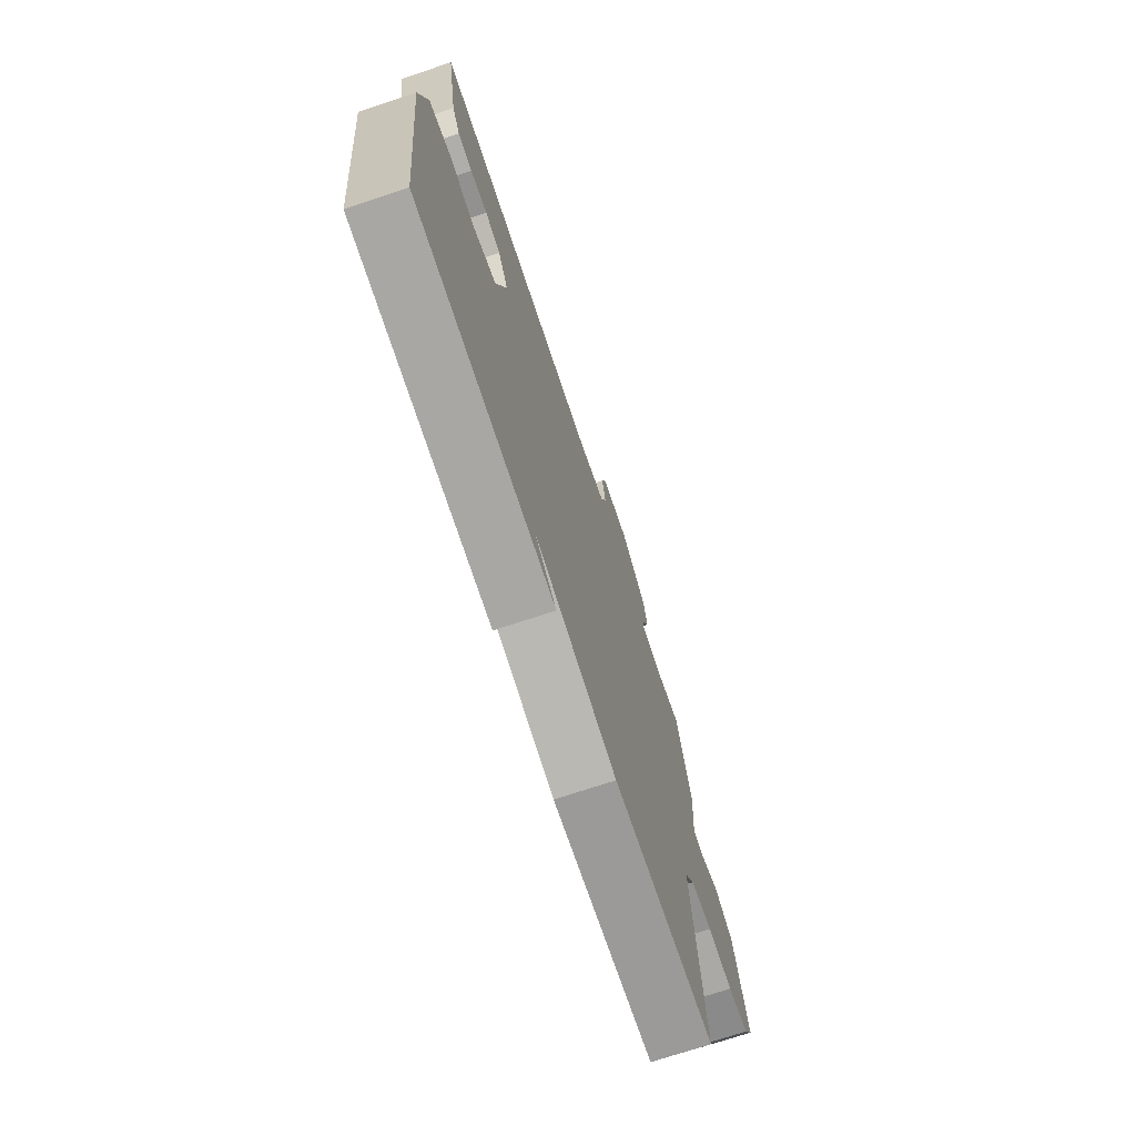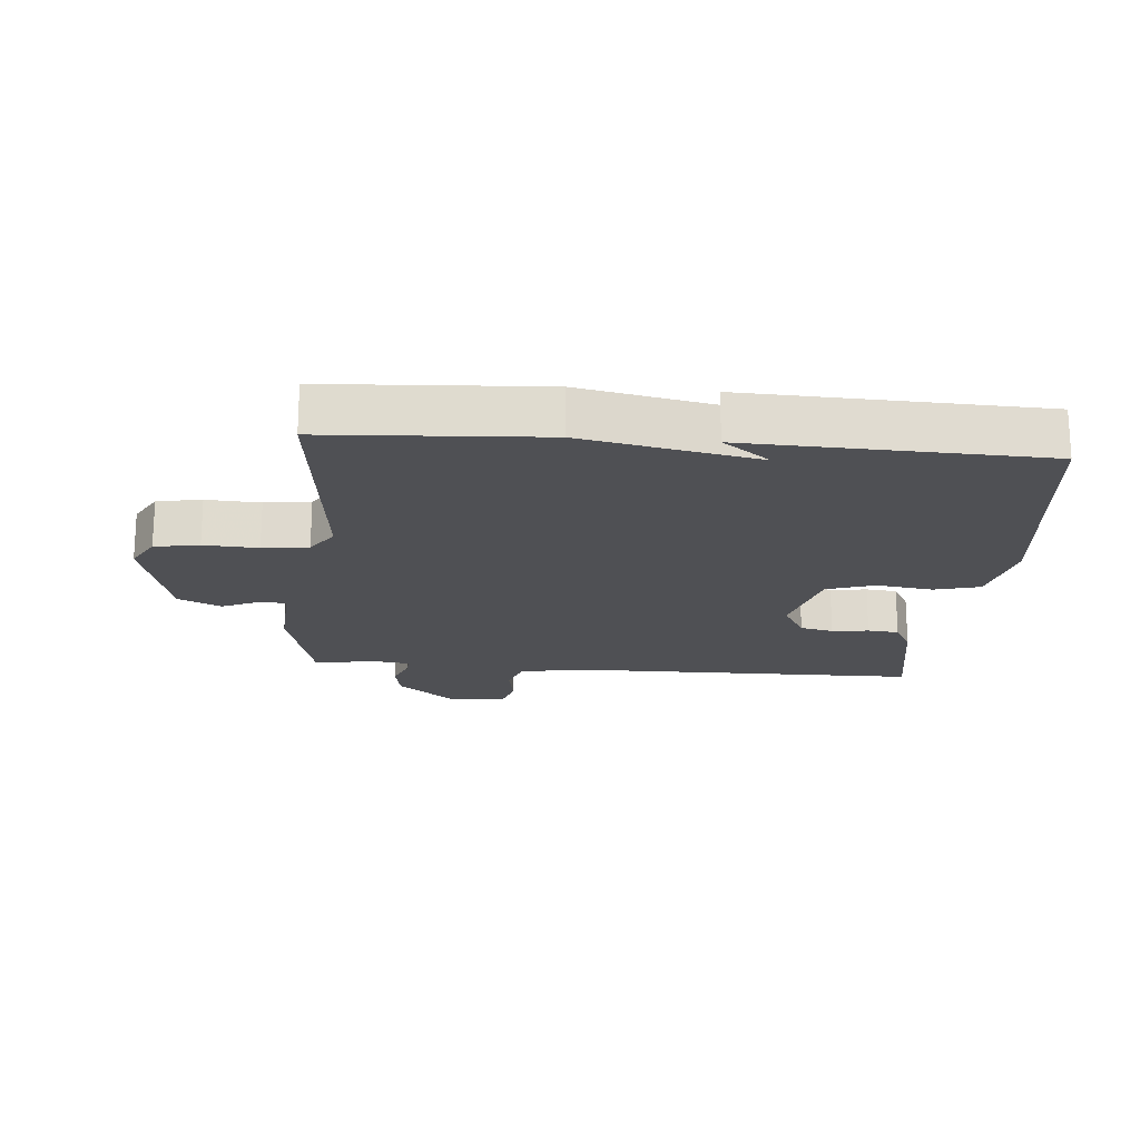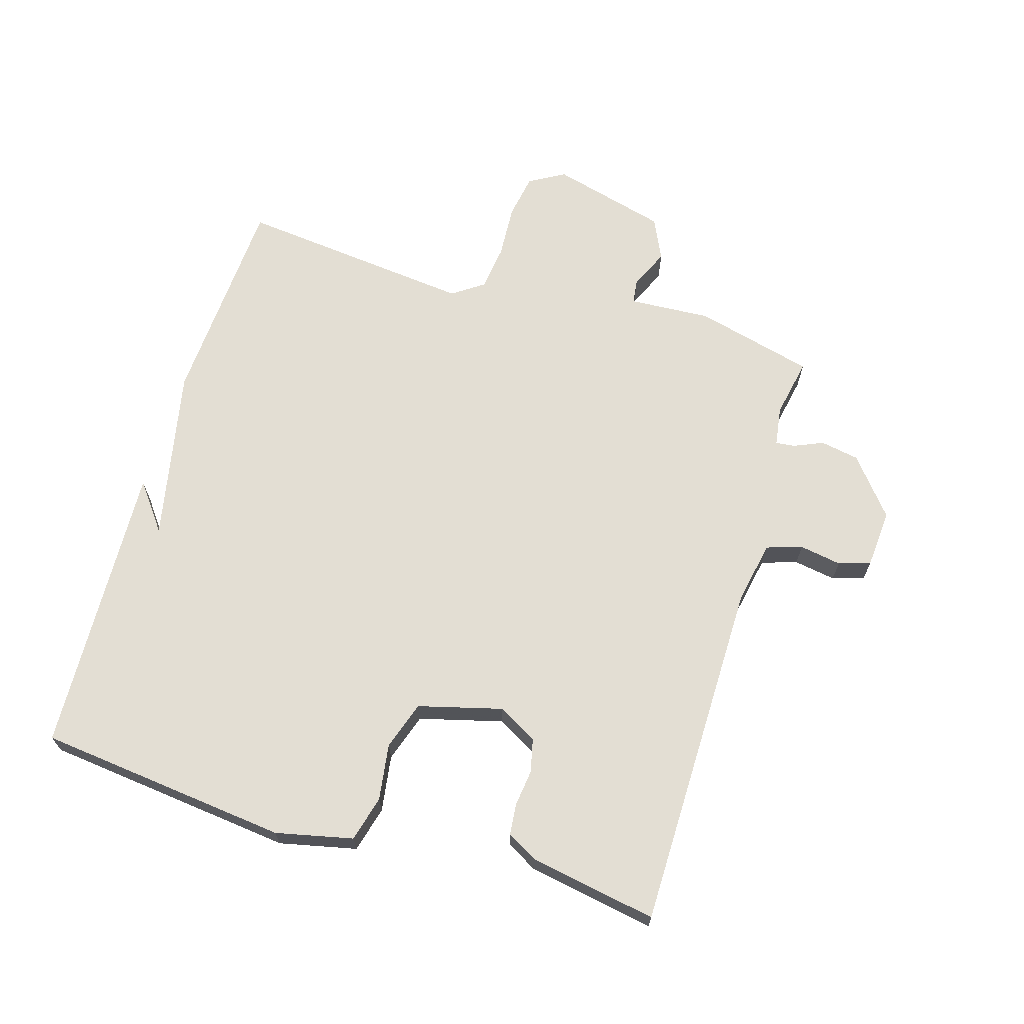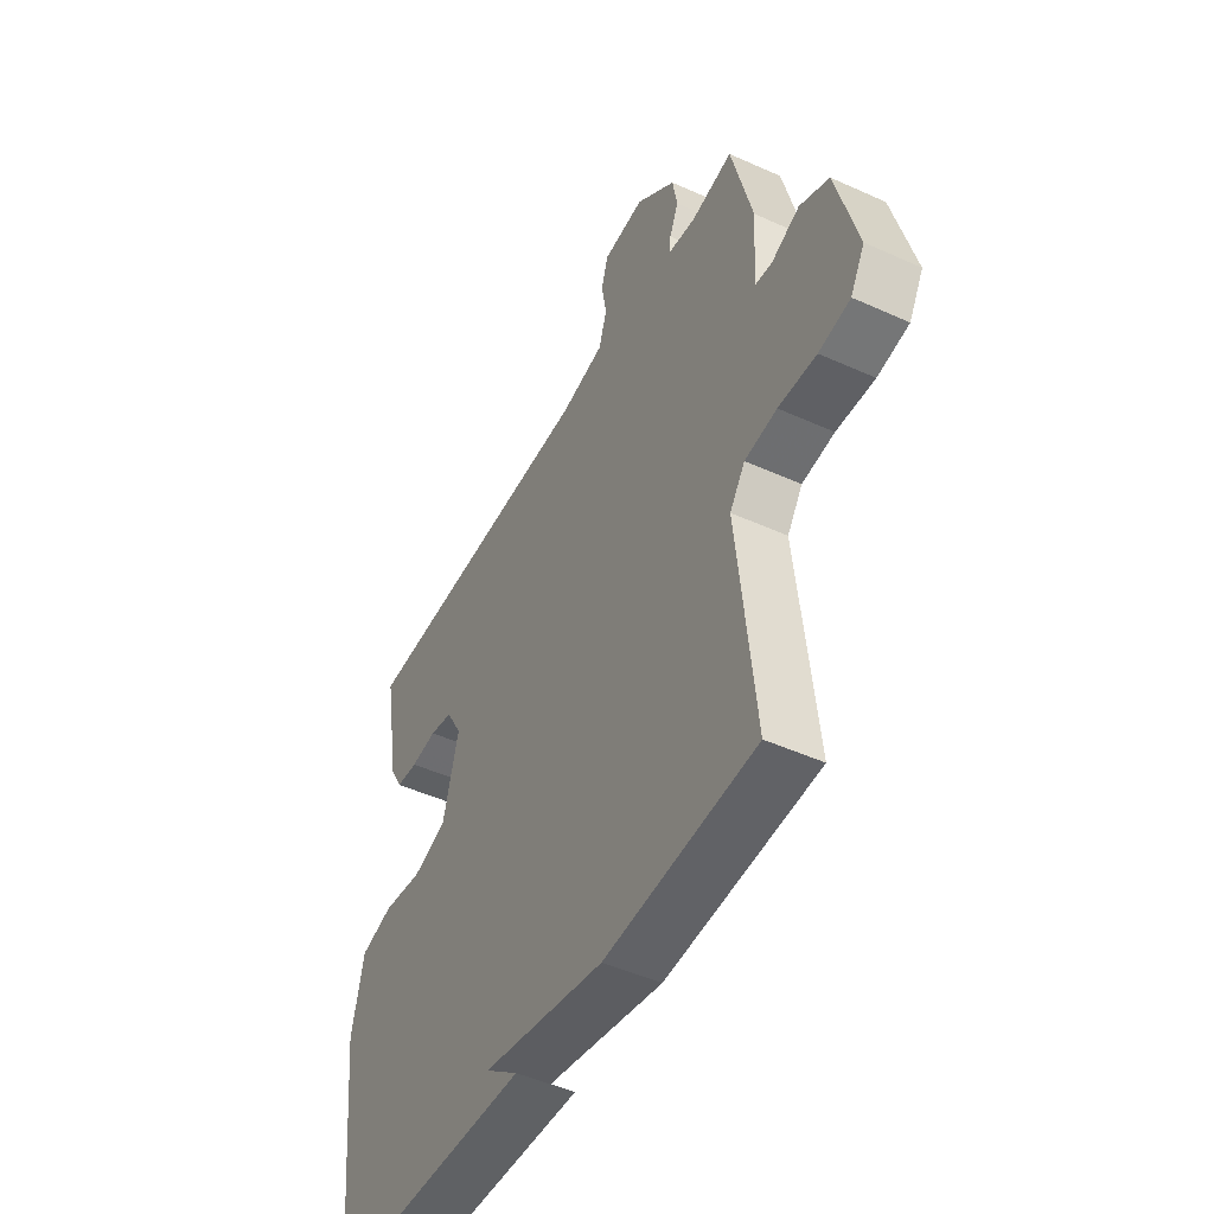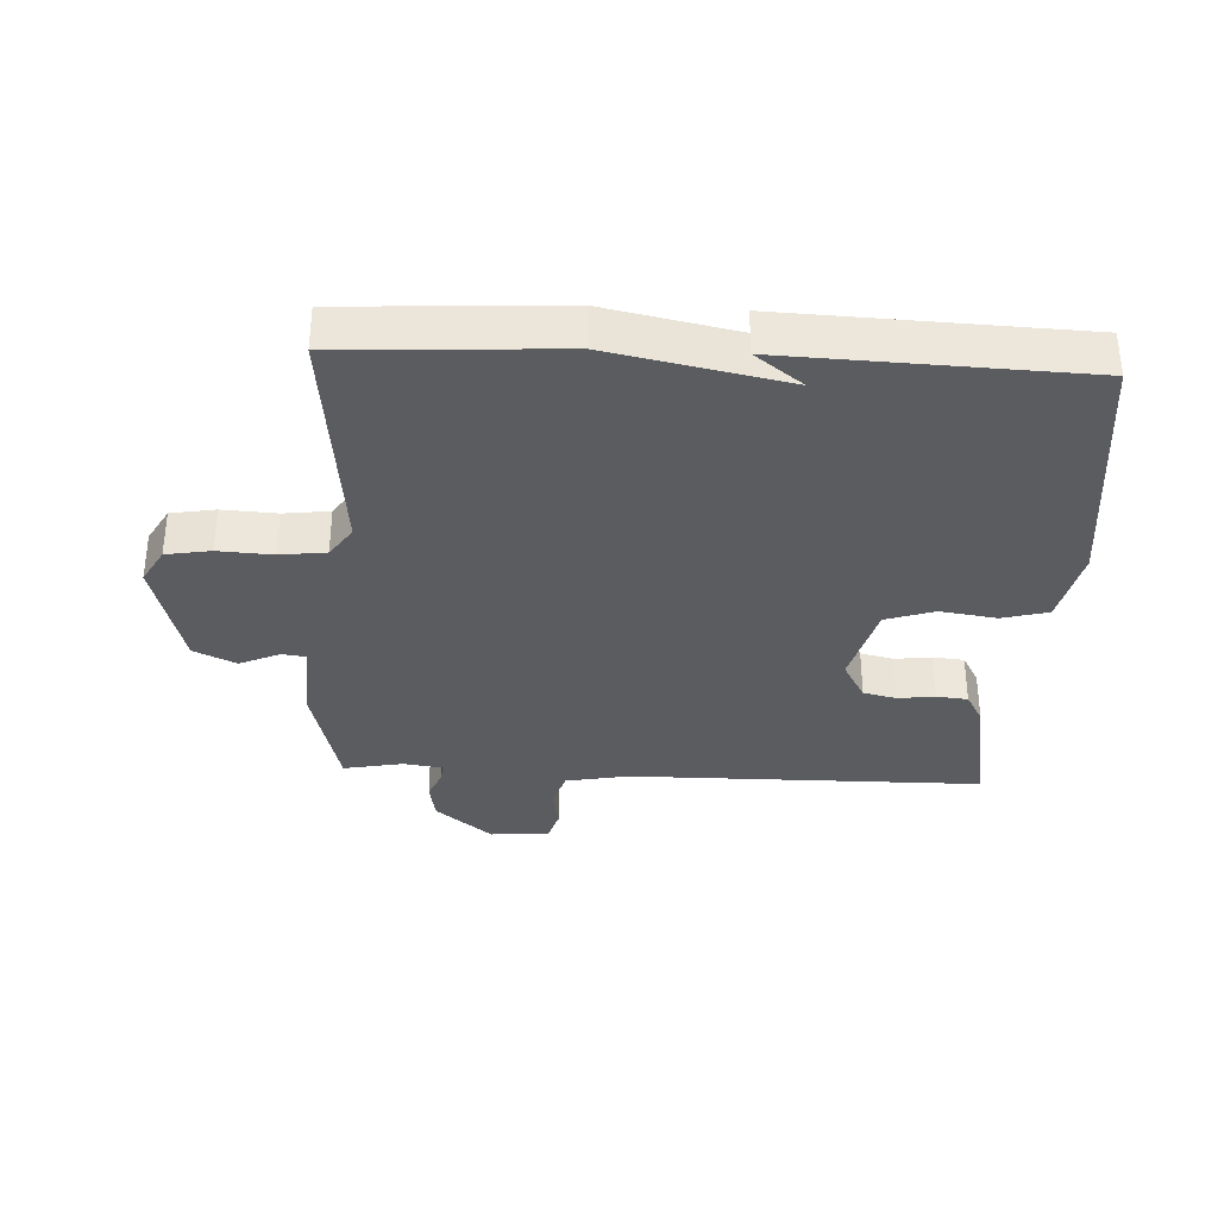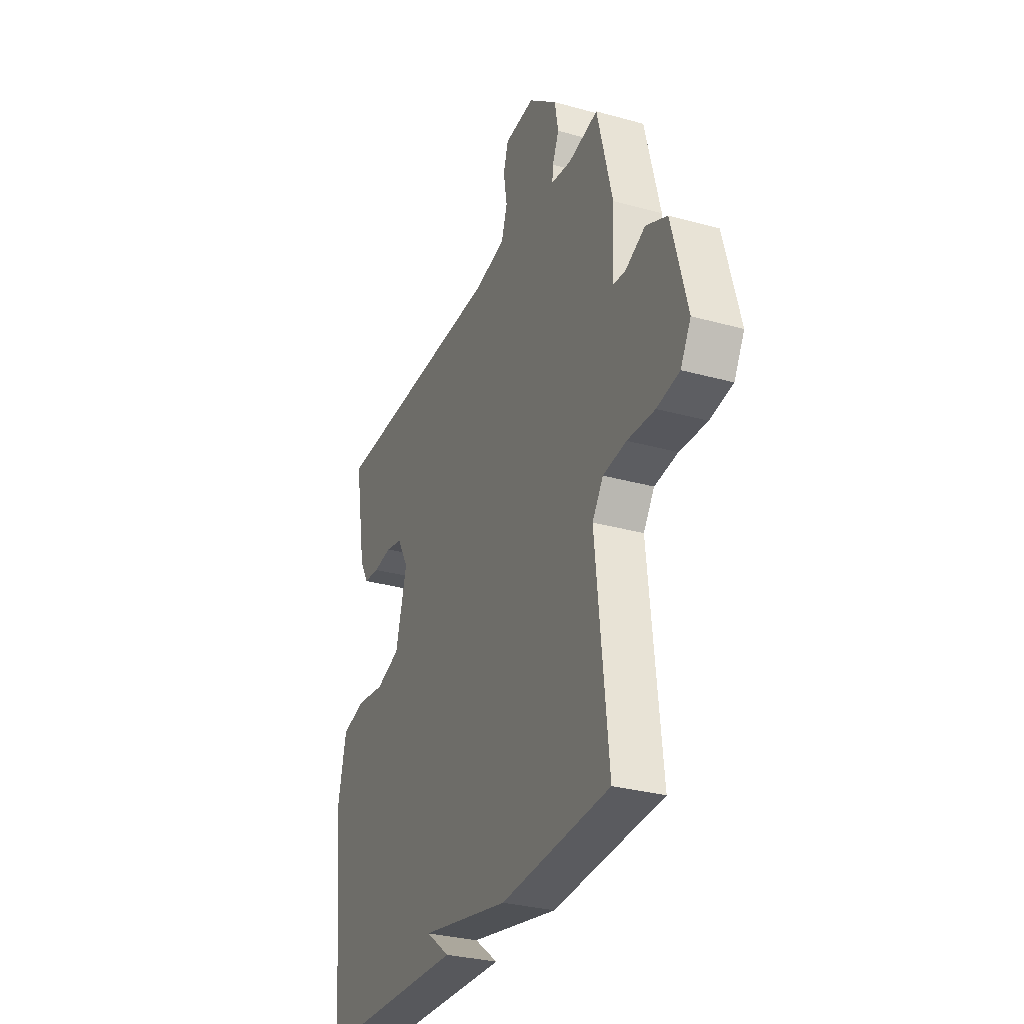
<metadata>
{"format":"obj","ext":"obj","renderer":"f3d","projection":"perspective","resolution":1024,"background":"white","views":[{"elev":-72.4,"azim":-71.6,"up":"+Z"},{"elev":-19.2,"azim":175.3,"up":"+Y"},{"elev":67.3,"azim":-73.2,"up":"+Y"},{"elev":-47.7,"azim":63.0,"up":"+Z"},{"elev":-34.3,"azim":177.2,"up":"+Y"},{"elev":-30.6,"azim":68.1,"up":"+Z"}]}
</metadata>
<code>
v 0.5 0.07 0.5
v 0.547 0.07 0.313
v 0.539 0.07 0.184
v 0.577 0.07 0.179
v 0.64 0.07 0.207
v 0.706 0.07 0.176
v 0.754 0.07 -0.006
v 0.722 0.07 -0.062
v 0.652 0.07 -0.074
v 0.567 0.07 -0.069
v 0.495 0.07 -0.078
v 0.461 0.07 -0.127
v 0.5 0.07 -0.5
v 0.162 0.07 -0.519
v -0.112 0.07 -0.463
v -0.038 0.07 -0.519
v -0.5 0.07 -0.5
v -0.543 0.07 -0.104
v -0.516 0.07 0.017
v -0.444 0.07 0.036
v -0.355 0.07 0.023
v -0.279 0.07 0.048
v -0.244 0.07 0.18
v -0.279 0.07 0.242
v -0.331 0.07 0.254
v -0.389 0.07 0.247
v -0.438 0.07 0.252
v -0.465 0.07 0.3
v -0.5 0.07 0.5
v 0.055 0.07 0.503
v 0.153 0.07 0.522
v 0.171 0.07 0.578
v 0.16 0.07 0.644
v 0.175 0.07 0.694
v 0.268 0.07 0.701
v 0.357 0.07 0.628
v 0.368 0.07 0.567
v 0.348 0.07 0.521
v 0.345 0.07 0.491
v 0.407 0.07 0.482
v 0.5 0 0.5
v 0.547 0 0.313
v 0.539 0 0.184
v 0.577 0 0.179
v 0.64 0 0.207
v 0.706 0 0.176
v 0.754 0 -0.006
v 0.722 0 -0.062
v 0.652 0 -0.074
v 0.567 0 -0.069
v 0.495 0 -0.078
v 0.461 0 -0.127
v 0.5 0 -0.5
v 0.162 0 -0.519
v -0.112 0 -0.463
v -0.038 0 -0.519
v -0.5 0 -0.5
v -0.543 0 -0.104
v -0.516 0 0.017
v -0.444 0 0.036
v -0.355 0 0.023
v -0.279 0 0.048
v -0.244 0 0.18
v -0.279 0 0.242
v -0.331 0 0.254
v -0.389 0 0.247
v -0.438 0 0.252
v -0.465 0 0.3
v -0.5 0 0.5
v 0.055 0 0.503
v 0.153 0 0.522
v 0.171 0 0.578
v 0.16 0 0.644
v 0.175 0 0.694
v 0.268 0 0.701
v 0.357 0 0.628
v 0.368 0 0.567
v 0.348 0 0.521
v 0.345 0 0.491
v 0.407 0 0.482
f 36 37 38
f 35 36 38
f 34 35 38
f 33 34 38
f 32 33 38
f 31 32 38 39
f 30 31 39
f 30 39 40
f 29 30 40
f 28 29 40
f 27 28 40
f 26 27 40
f 25 26 40
f 19 20 21
f 18 19 21
f 17 18 21
f 17 21 22
f 15 16 17
f 15 17 22
f 15 22 23
f 14 15 23
f 13 14 23
f 12 13 23
f 8 9 10
f 7 8 10
f 6 7 10
f 5 6 10
f 4 5 10
f 3 4 10 11
f 1 2 3
f 40 1 3
f 25 40 3
f 24 25 3
f 12 23 24
f 11 12 24
f 3 11 24
f 78 77 76
f 78 76 75
f 78 75 74
f 78 74 73
f 78 73 72
f 79 78 72 71
f 79 71 70
f 80 79 70
f 80 70 69
f 80 69 68
f 80 68 67
f 80 67 66
f 80 66 65
f 61 60 59
f 61 59 58
f 61 58 57
f 62 61 57
f 57 56 55
f 62 57 55
f 63 62 55
f 63 55 54
f 63 54 53
f 63 53 52
f 50 49 48
f 50 48 47
f 50 47 46
f 50 46 45
f 50 45 44
f 51 50 44 43
f 43 42 41
f 43 41 80
f 43 80 65
f 43 65 64
f 64 63 52
f 64 52 51
f 64 51 43
f 1 41 42 2
f 2 42 43 3
f 3 43 44 4
f 4 44 45 5
f 5 45 46 6
f 6 46 47 7
f 7 47 48 8
f 8 48 49 9
f 9 49 50 10
f 10 50 51 11
f 11 51 52 12
f 12 52 53 13
f 13 53 54 14
f 14 54 55 15
f 15 55 56 16
f 16 56 57 17
f 17 57 58 18
f 18 58 59 19
f 19 59 60 20
f 20 60 61 21
f 21 61 62 22
f 22 62 63 23
f 23 63 64 24
f 24 64 65 25
f 25 65 66 26
f 26 66 67 27
f 27 67 68 28
f 28 68 69 29
f 29 69 70 30
f 30 70 71 31
f 31 71 72 32
f 32 72 73 33
f 33 73 74 34
f 34 74 75 35
f 35 75 76 36
f 36 76 77 37
f 37 77 78 38
f 38 78 79 39
f 39 79 80 40
f 40 80 41 1

</code>
